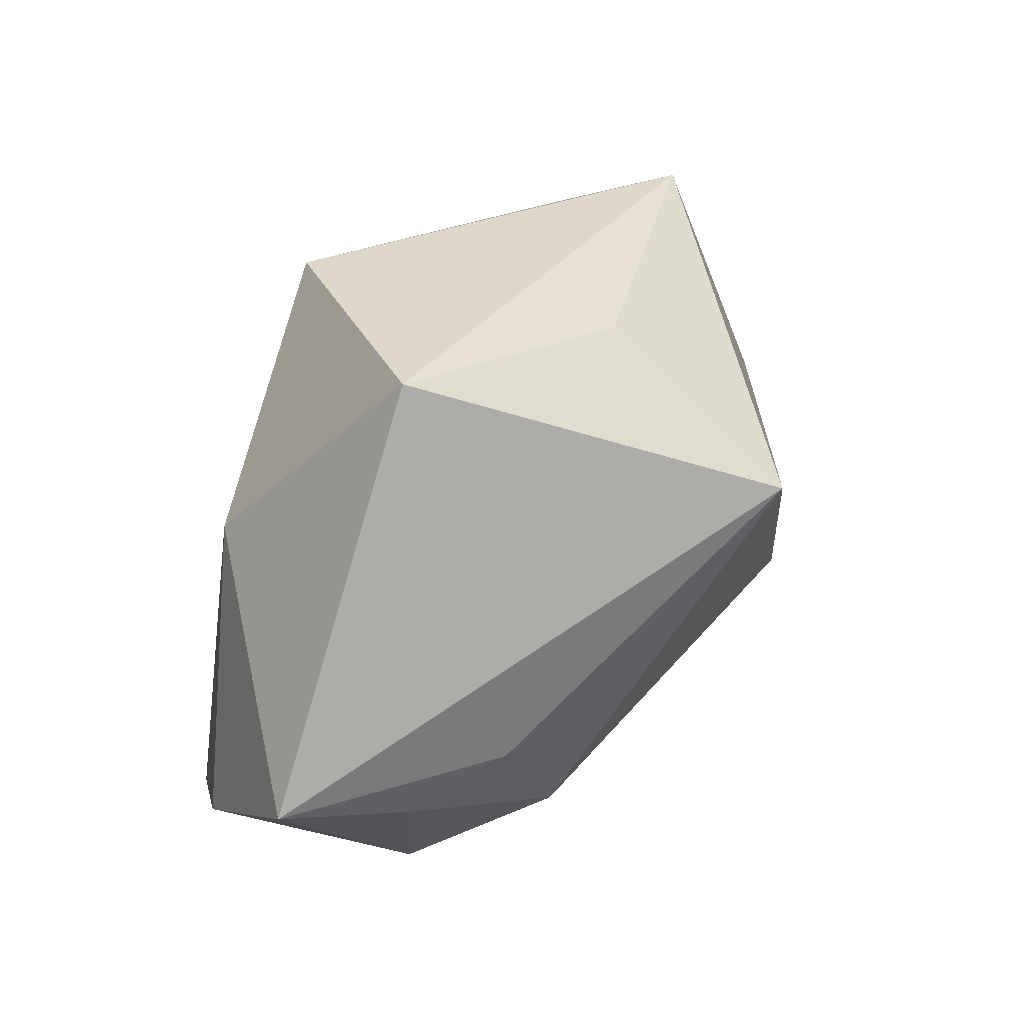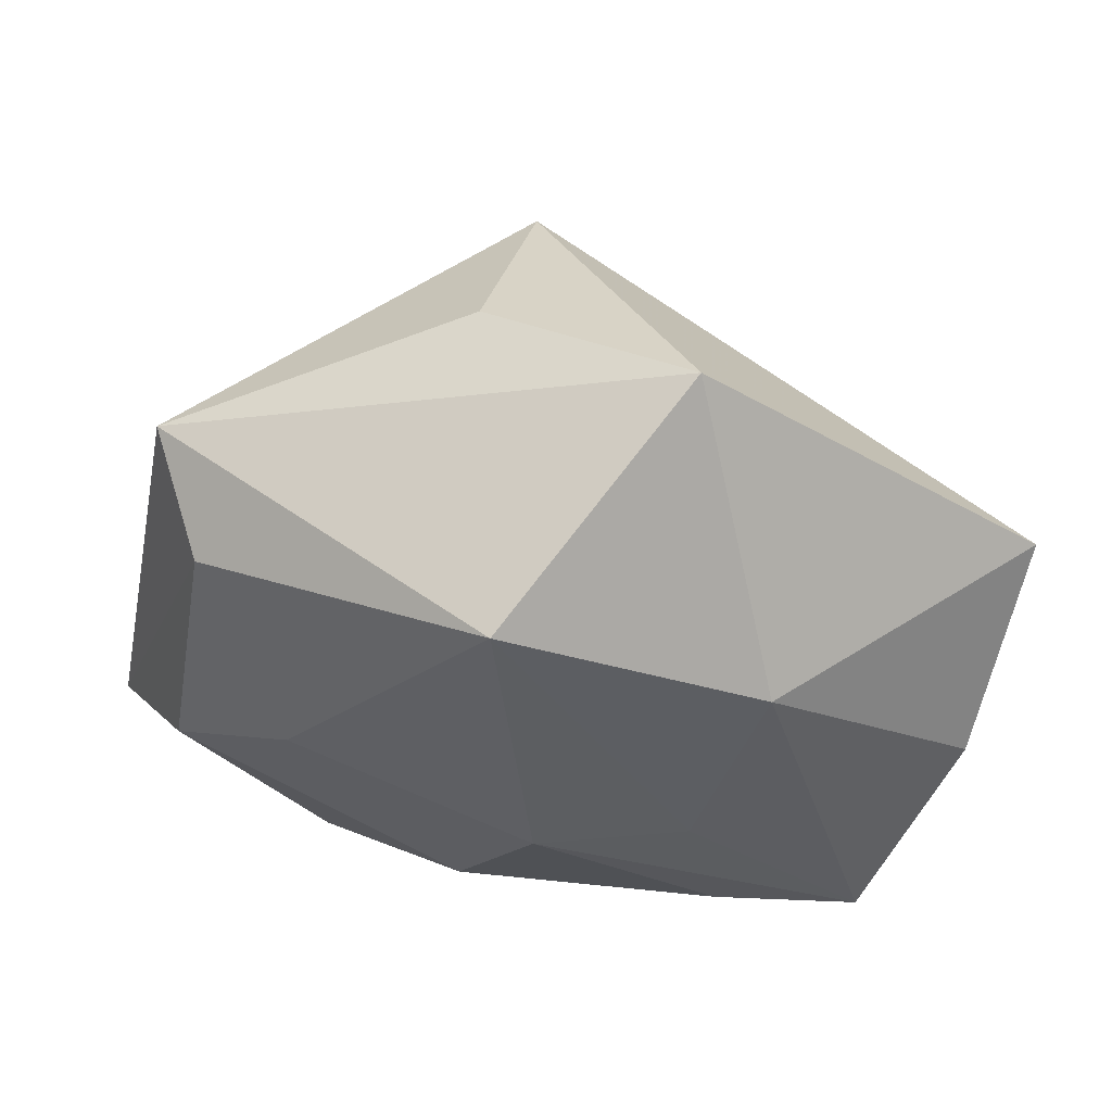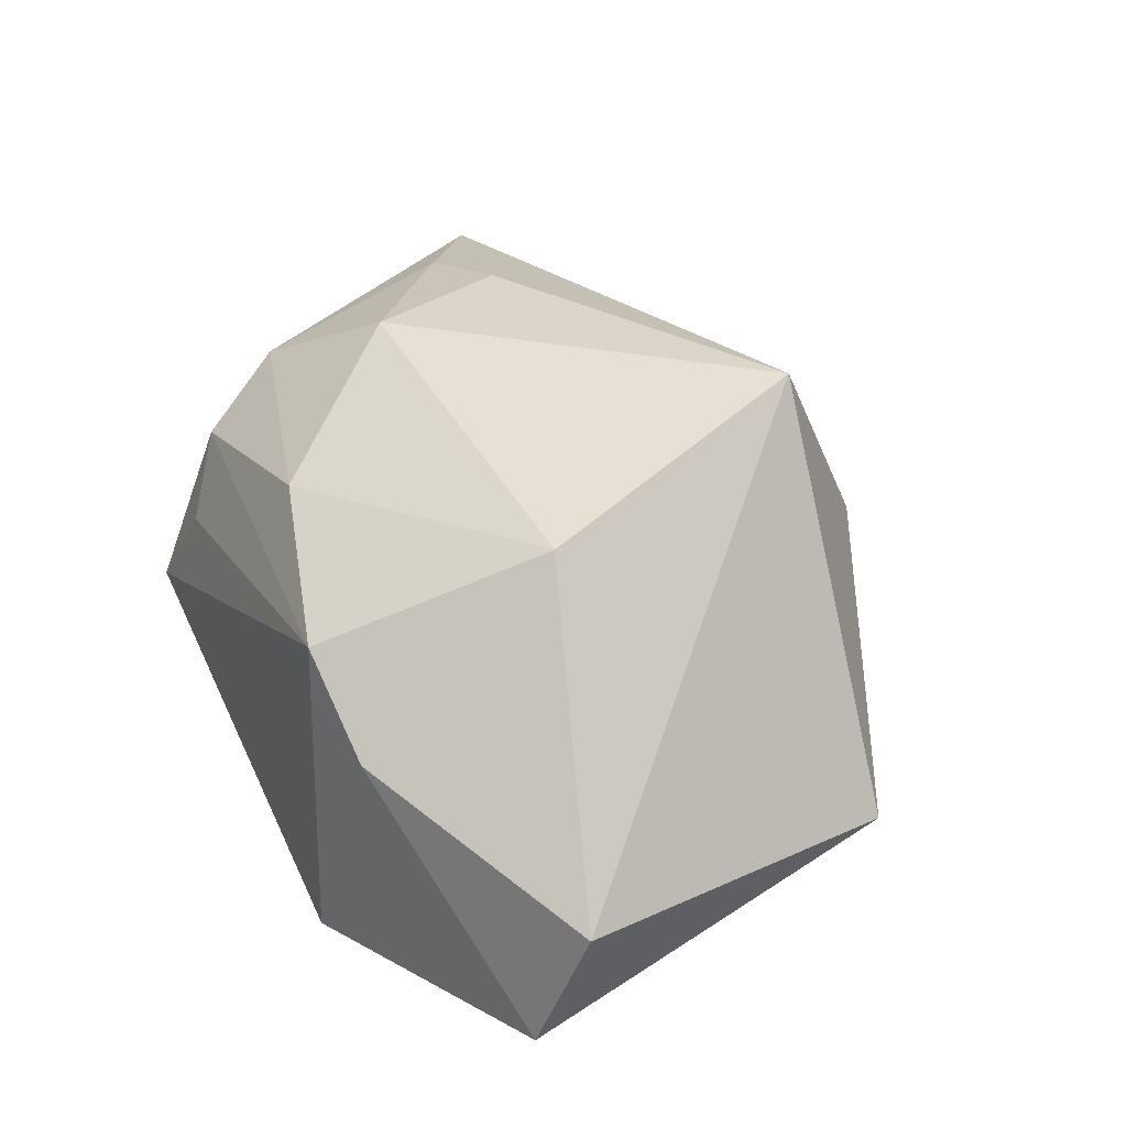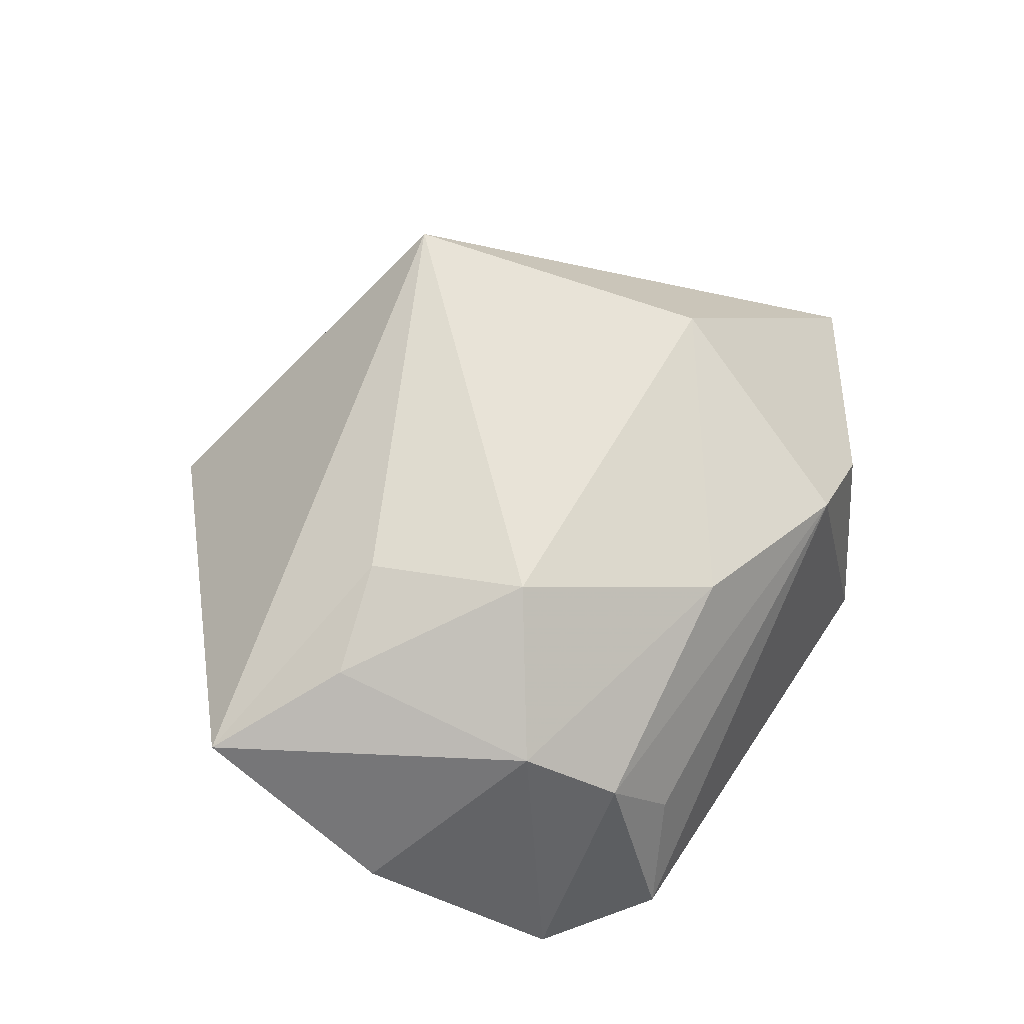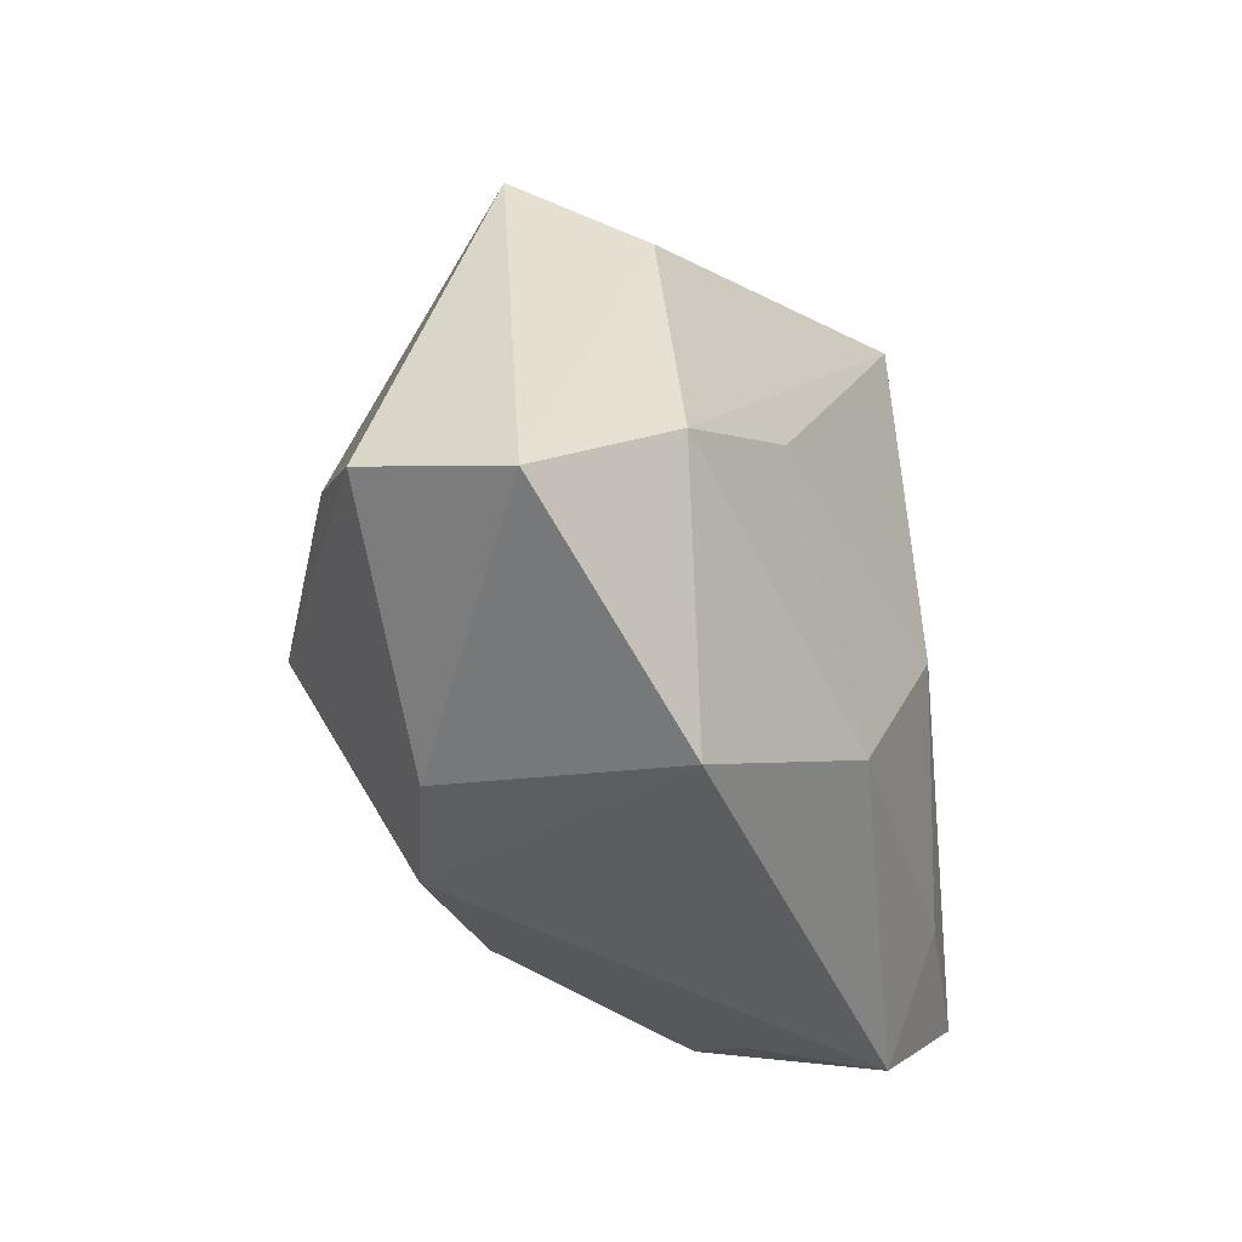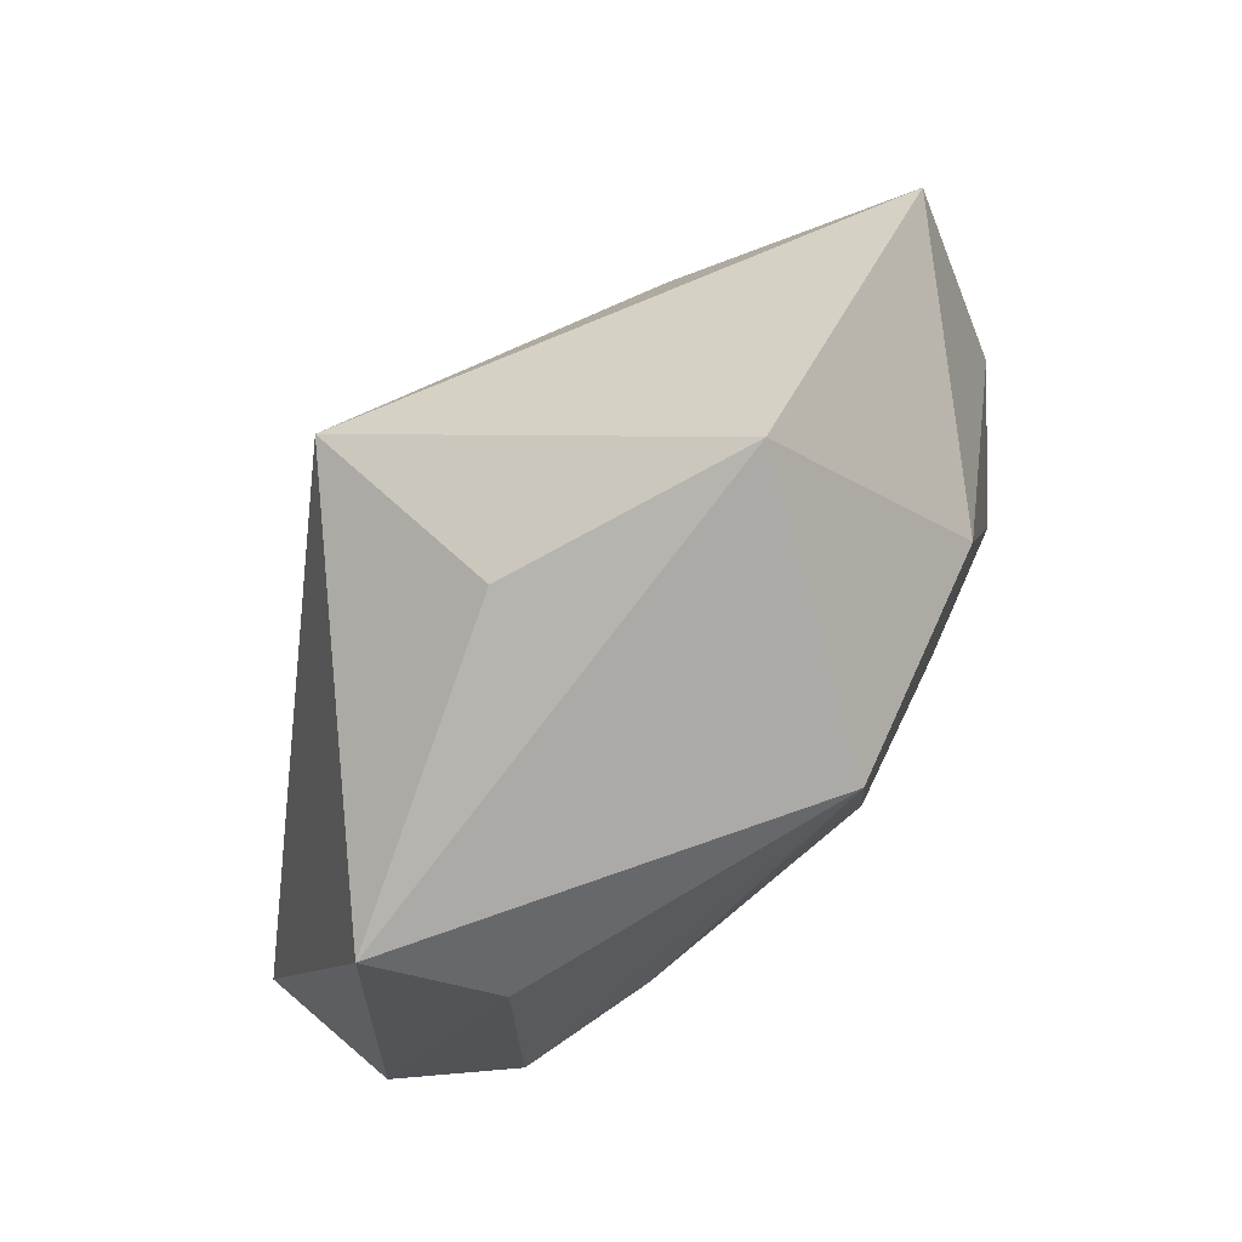
<metadata>
{"format":"obj","ext":"obj","renderer":"f3d","projection":"perspective","resolution":1024,"background":"white","views":[{"elev":55.8,"azim":-46.5,"up":"+Y"},{"elev":54.1,"azim":-159.9,"up":"+Y"},{"elev":40.1,"azim":65.4,"up":"+Z"},{"elev":60.0,"azim":-58.4,"up":"+Z"},{"elev":-39.0,"azim":120.4,"up":"+Y"},{"elev":79.7,"azim":140.2,"up":"+Y"}]}
</metadata>
<code>
v -0.02648 -0.02465 0.009964
v 0.04452 -0.0141 -0.000673
v -0.004705 -0.02317 0.01795
v 0.01136 0.02182 0.02815
v -0.02384 -0.02149 -0.01539
v -0.03017 -0.01646 0.01543
v -0.02305 0.006083 0.02303
v 0.001685 -0.02154 -0.02161
v -0.04489 0.01146 0.01401
v -0.04382 -0.006169 0.0006875
v 0.03626 0.02058 -0.008004
v 0.01286 -0.02789 0.01322
v 0.03155 -0.009911 -0.02217
v -0.01785 -0.008392 0.02445
v -0.02661 0.01373 -0.01323
v -0.02109 -0.006086 -0.01751
v -0.02804 -0.03108 -0.008202
v 0.009153 0.03122 0.007249
v -0.0374 -0.02303 -0.01024
v -0.00369 0.02701 -0.02375
v 0.0228 -0.02689 0.006606
v 0.02015 -0.00646 0.02293
v -0.01392 0.03851 0.001245
v 0.0194 -0.03108 -0.01621
v 0.01808 -0.001716 -0.02375
v -0.02214 -0.0285 0.002782
v -0.03322 0.003439 0.01933
v -0.007332 -0.006524 -0.02375
v 0.02849 0.01512 -0.01775
v 0.04237 -0.0186 -0.0144
f 23 20 15
f 15 9 23
f 11 2 30
f 11 20 23
f 23 18 11
f 4 11 18
f 23 9 4
f 4 18 23
f 22 2 4
f 2 11 4
f 17 12 26
f 22 4 14
f 17 8 24
f 24 12 17
f 30 24 13
f 13 24 8
f 9 15 10
f 19 10 15
f 22 12 21
f 21 2 22
f 30 2 21
f 21 24 30
f 12 24 21
f 3 12 22
f 22 14 3
f 7 4 9
f 7 14 4
f 20 11 29
f 29 13 20
f 29 11 30
f 30 13 29
f 6 3 14
f 10 19 6
f 9 10 6
f 16 15 20
f 16 19 15
f 20 28 16
f 16 28 19
f 27 7 9
f 14 7 27
f 9 6 27
f 27 6 14
f 25 13 8
f 8 28 25
f 20 13 25
f 25 28 20
f 5 28 8
f 19 28 5
f 5 8 17
f 17 19 5
f 3 6 1
f 1 26 12
f 12 3 1
f 17 26 1
f 1 19 17
f 1 6 19

</code>
